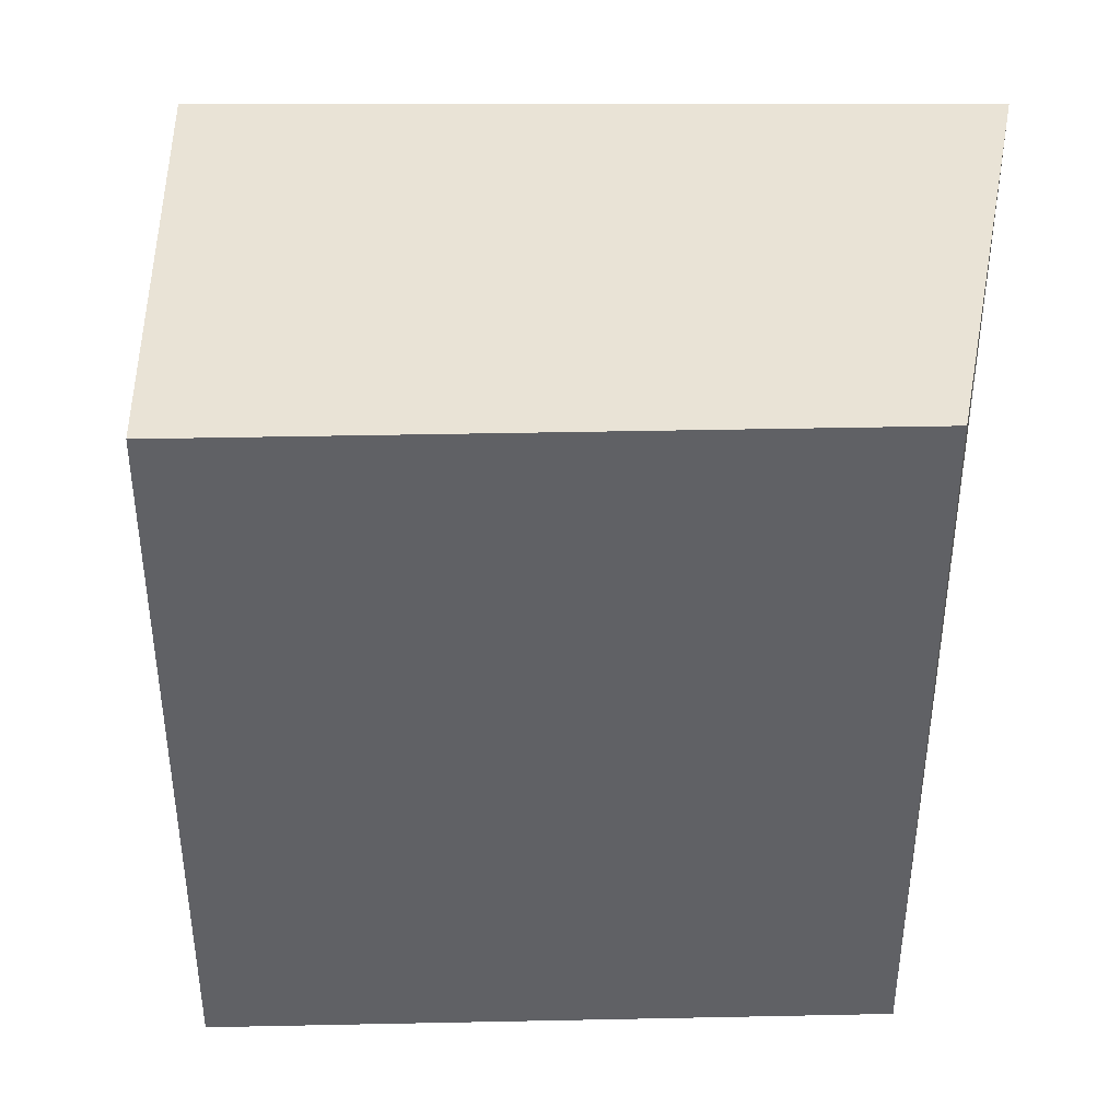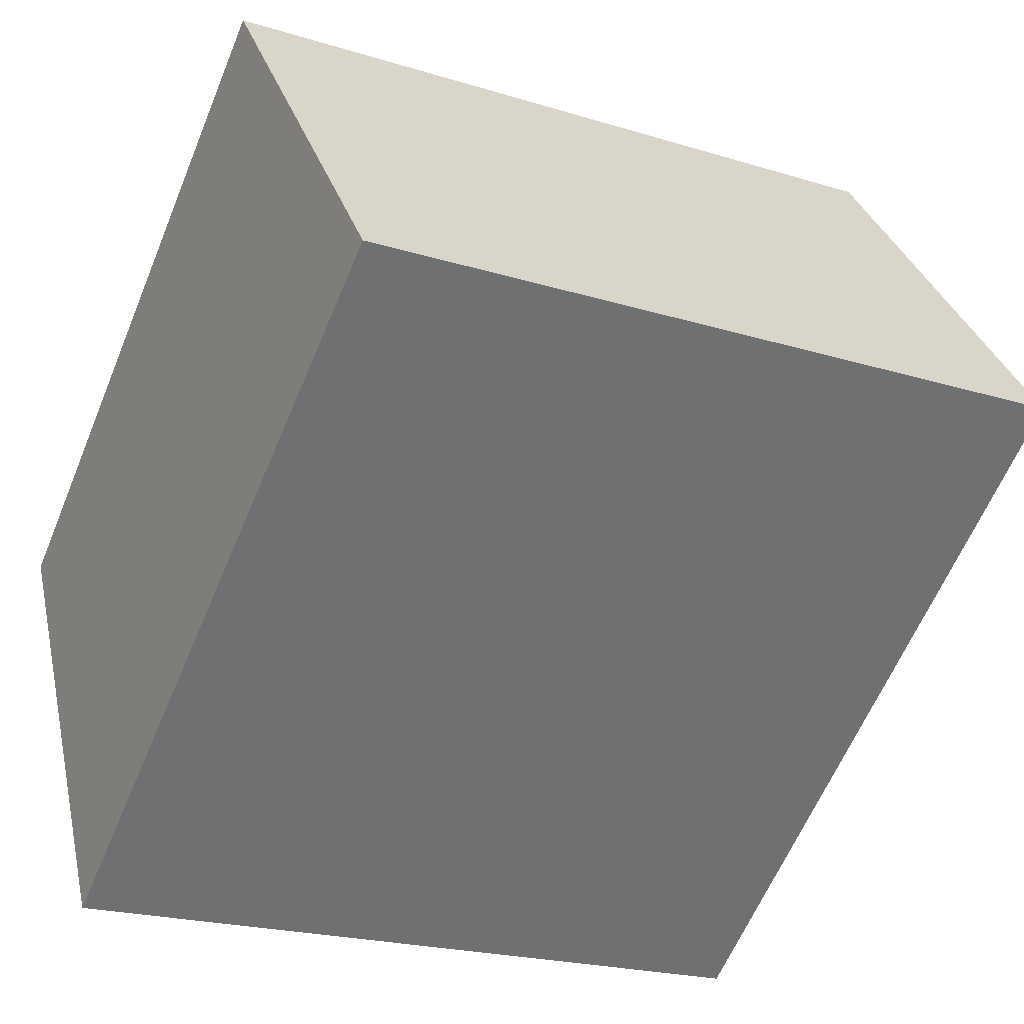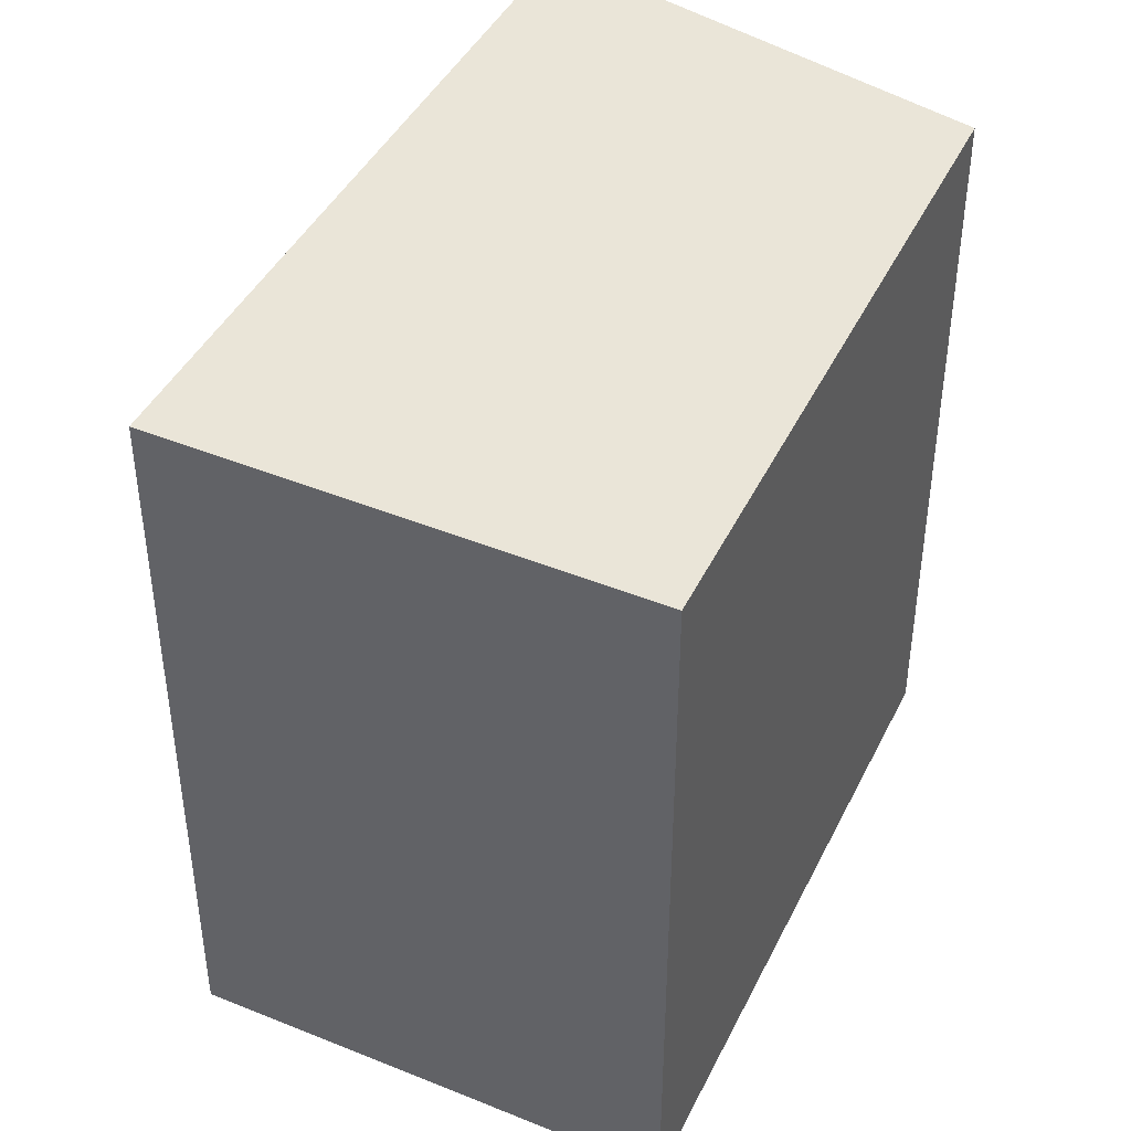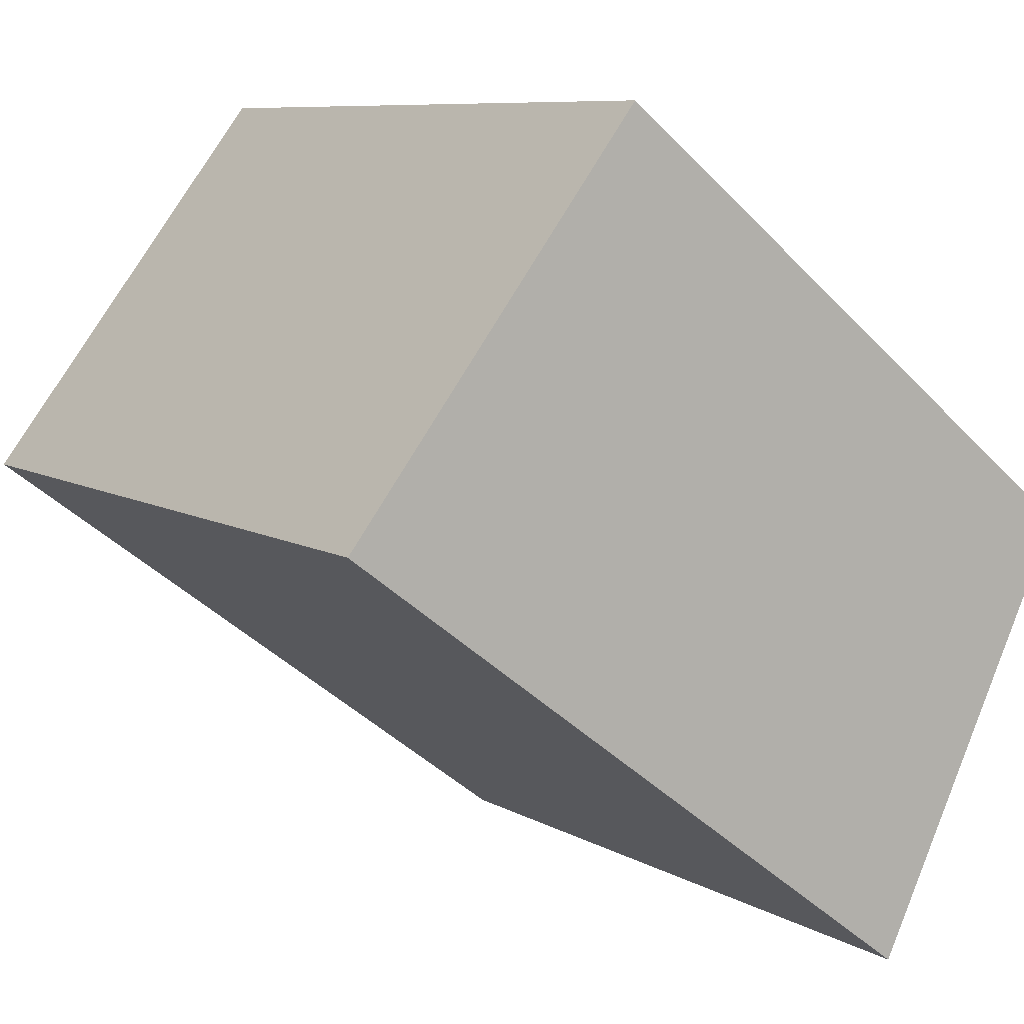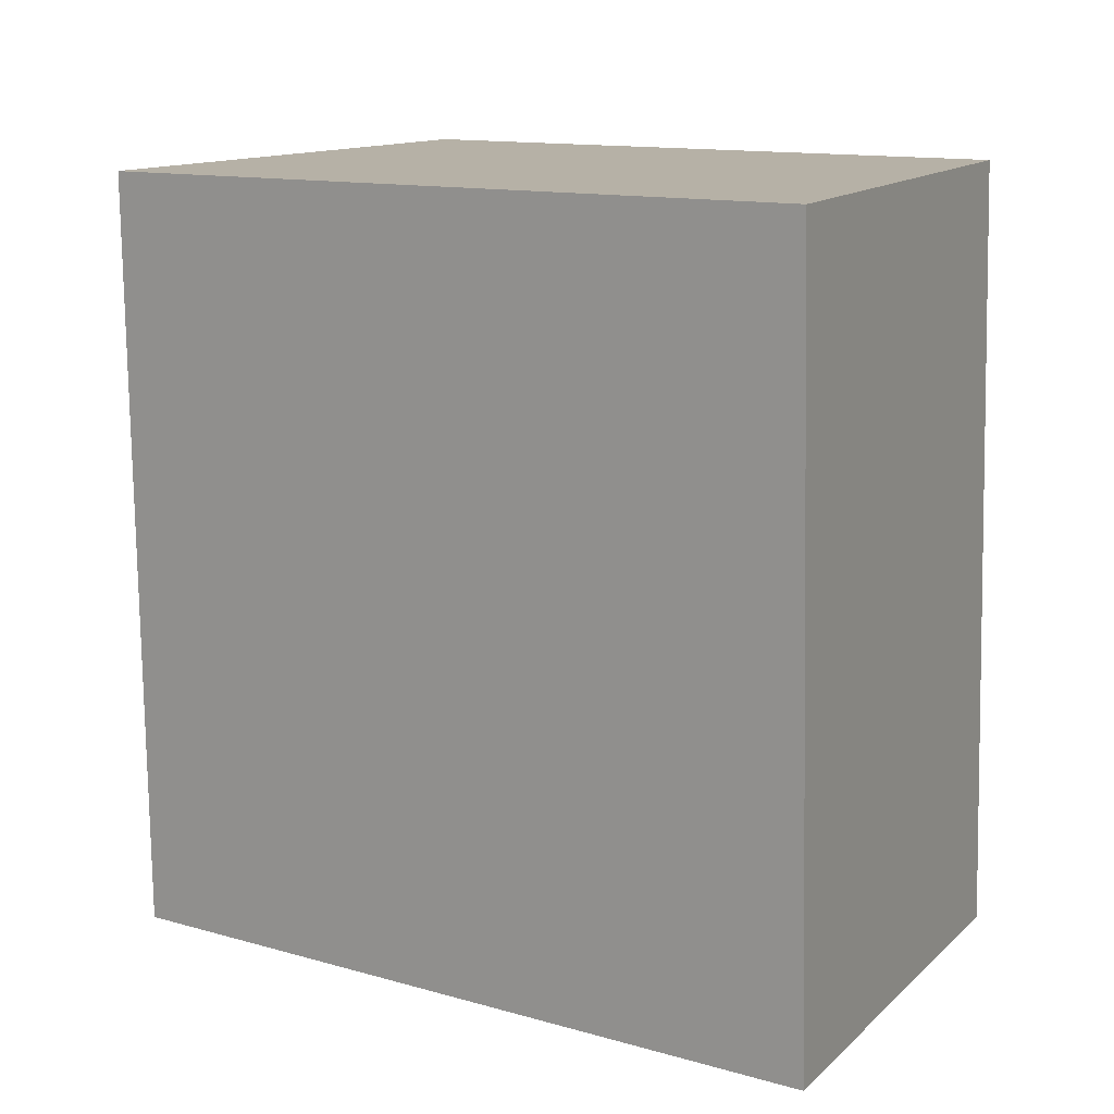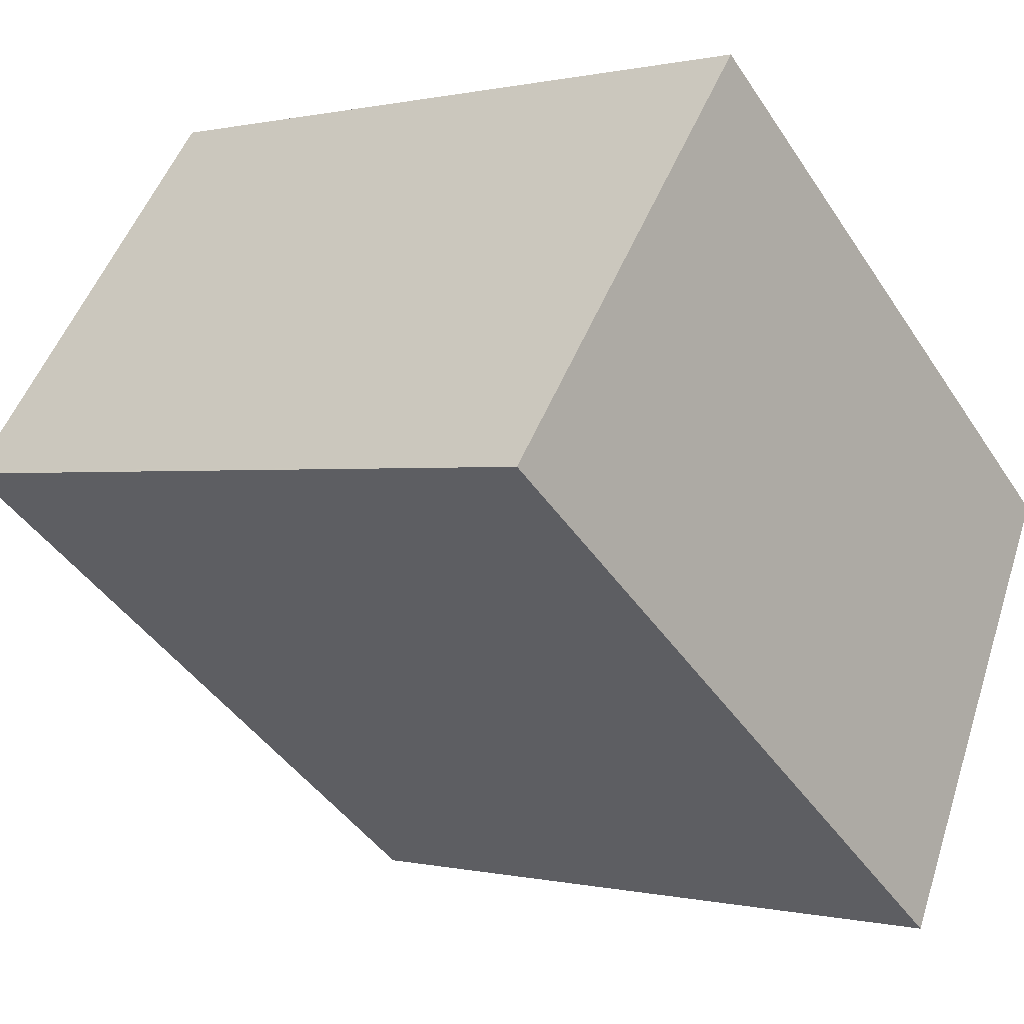
<metadata>
{"format":"obj","ext":"obj","renderer":"f3d","projection":"perspective","resolution":1024,"background":"white","views":[{"elev":42.3,"azim":36.9,"up":"+Y"},{"elev":-21.3,"azim":-118.9,"up":"+Z"},{"elev":44.5,"azim":-26.9,"up":"+Y"},{"elev":8.3,"azim":-33.4,"up":"+Z"},{"elev":-77.7,"azim":0.9,"up":"+Z"},{"elev":0.2,"azim":-48.2,"up":"+Z"}]}
</metadata>
<code>
v  0.011 3.43 0.014
v  2.82 3.43 -2.117
v  0 3.43 2.1e-16
v  1.356 3.43 1.753
v  3.681 3.43 -0.361
v  3.779 3.43 -0.162
v  2.82 1.296e-16 -2.117
v  0 0 0
v  1.356 -1.073e-16 1.753
v  0.011 -8.573e-19 0.014
v  3.779 9.92e-18 -0.162
v  3.681 2.21e-17 -0.361
g defaultobject
f 1 2 3
f 2 1 4
f 2 4 5
f 5 4 6
f 7 3 2
f 3 7 8
f 8 1 3
f 1 8 4
f 4 8 9
f 9 8 10
f 9 6 4
f 6 9 11
f 5 7 2
f 7 5 6
f 7 6 12
f 12 6 11
f 12 8 7
f 8 12 10
f 10 12 9
f 9 12 11

</code>
